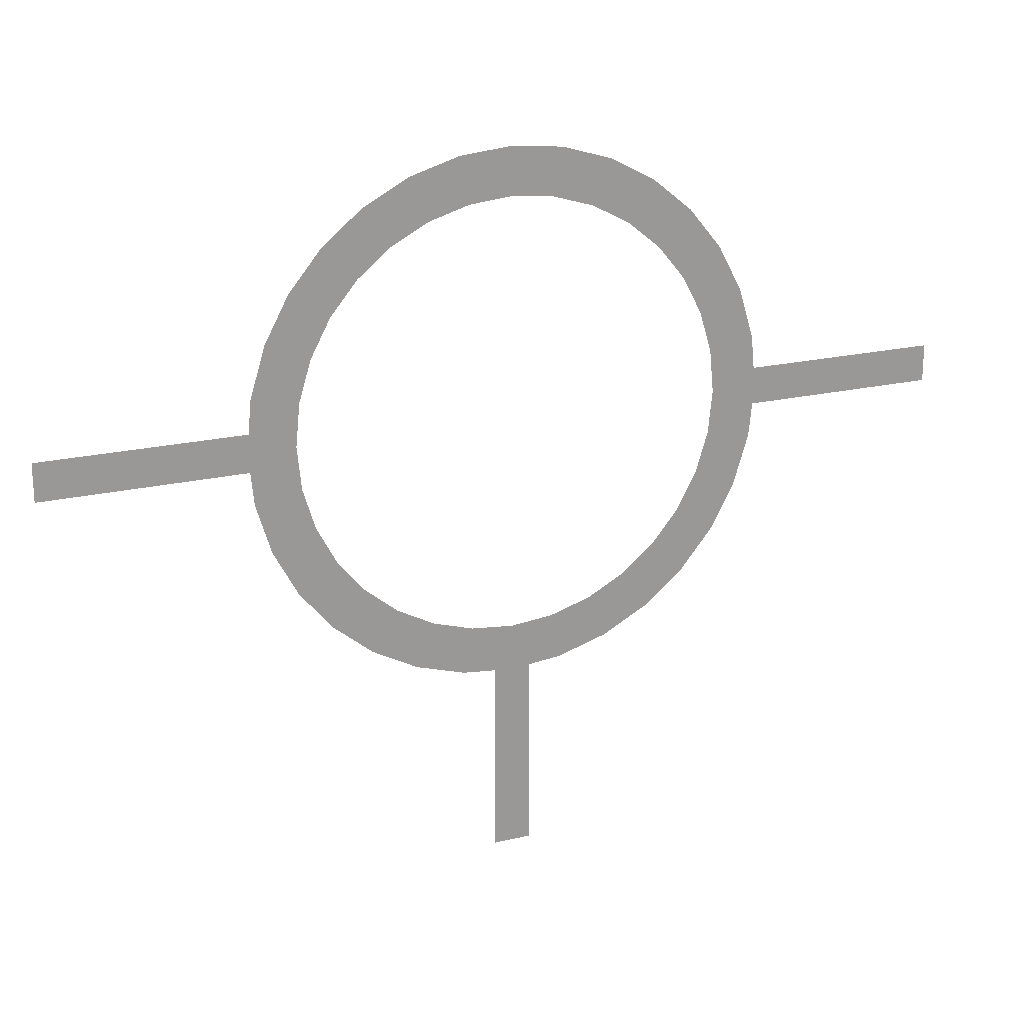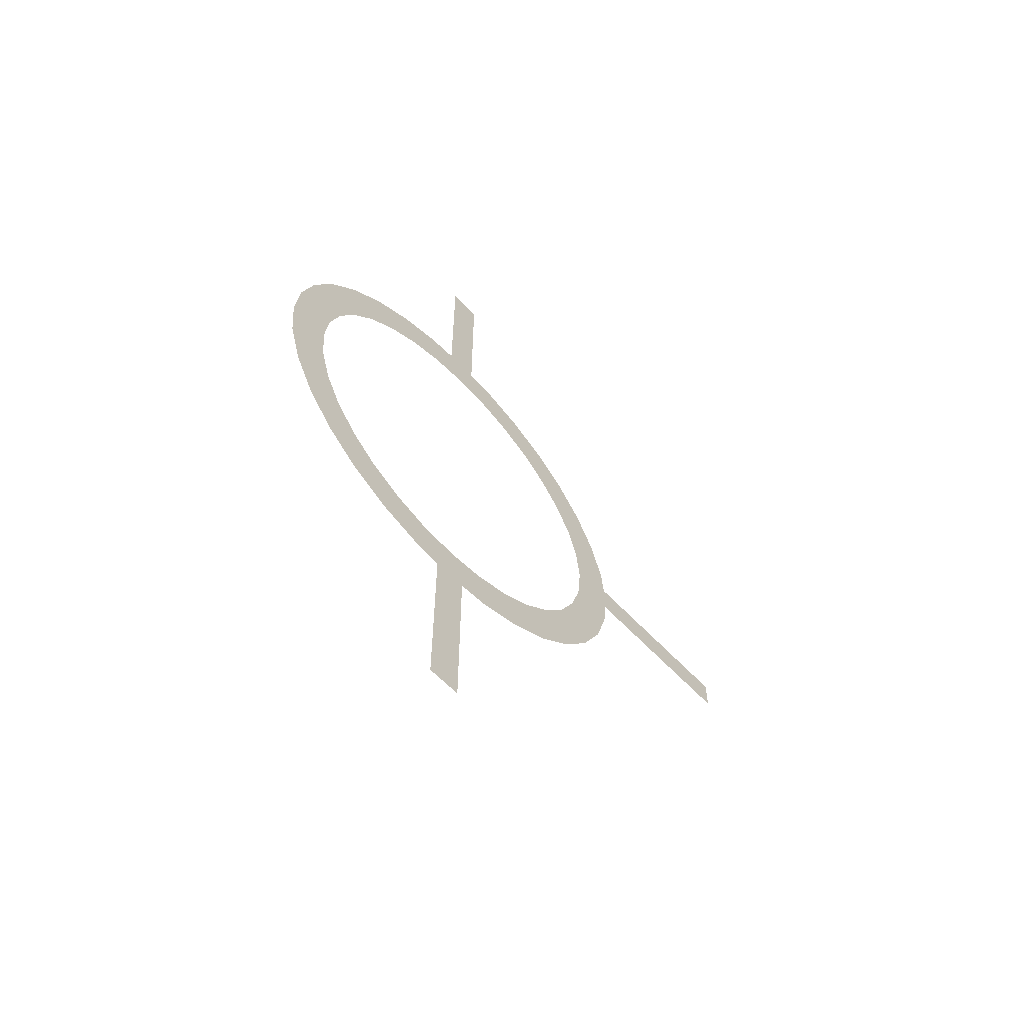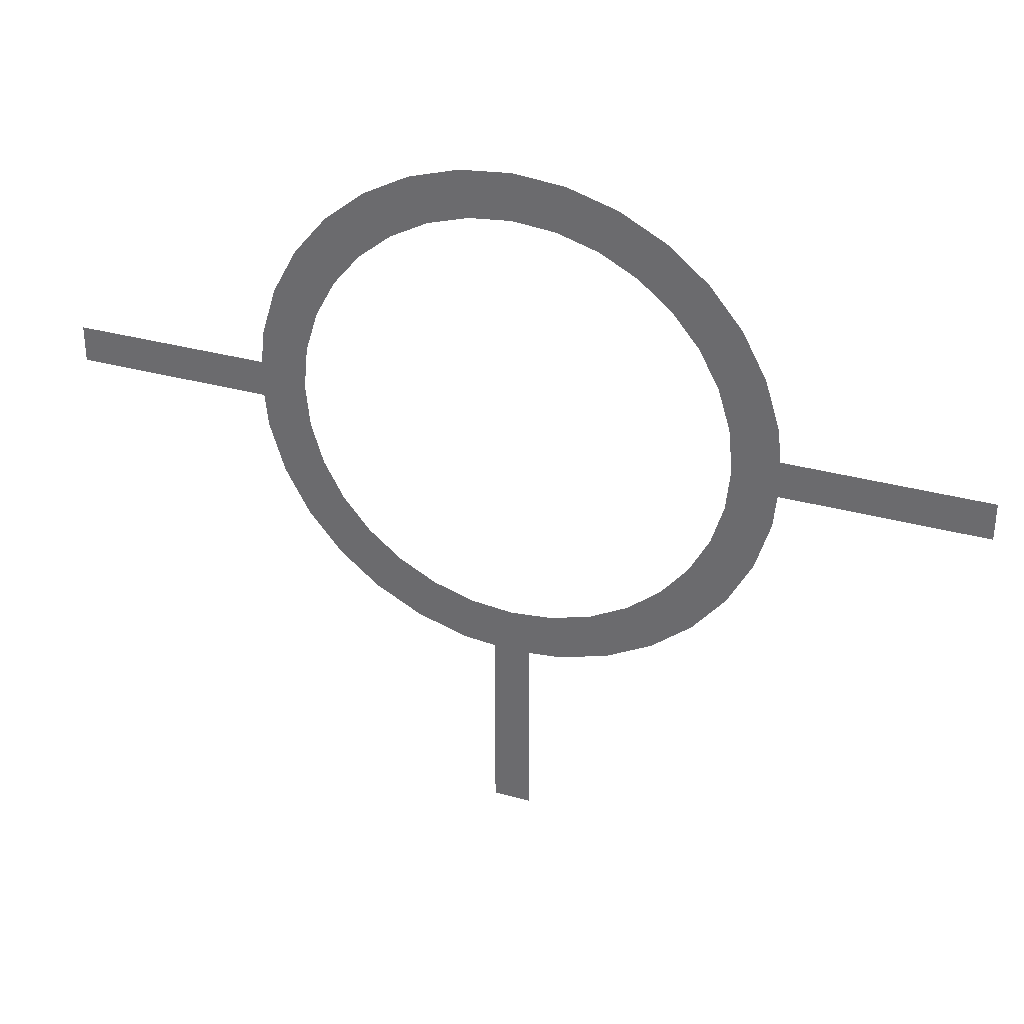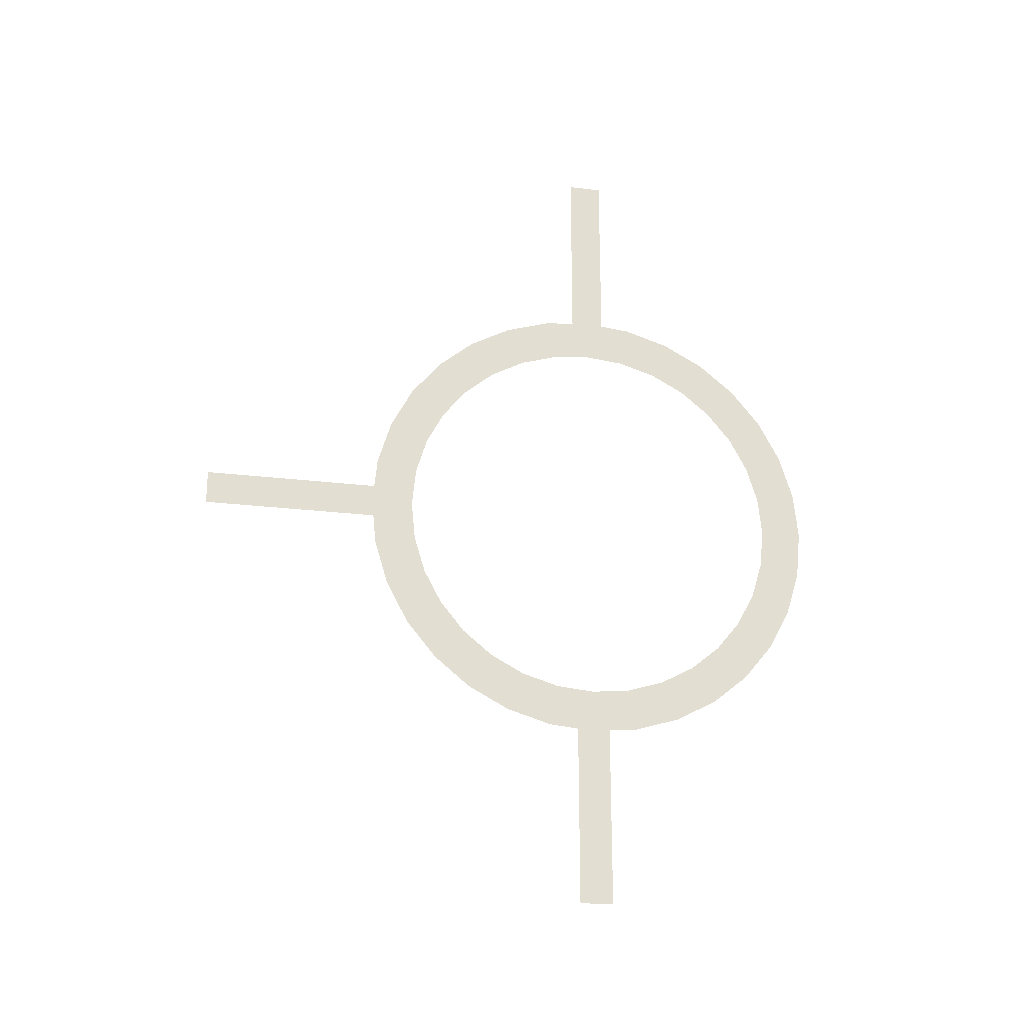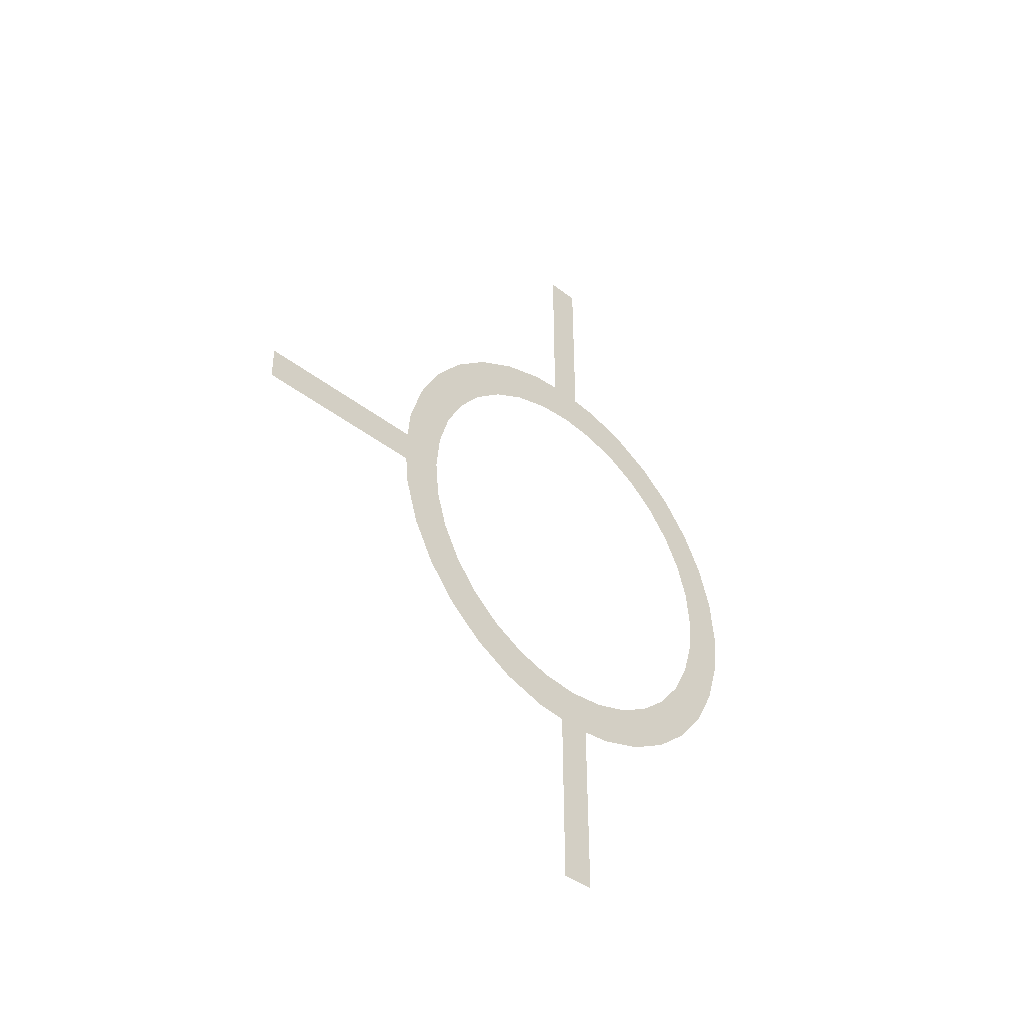
<metadata>
{"format":"obj","ext":"obj","renderer":"f3d","projection":"perspective","resolution":1024,"background":"white","views":[{"elev":20.8,"azim":-113.1,"up":"+Z"},{"elev":-60.9,"azim":42.9,"up":"+Y"},{"elev":33.2,"azim":110.8,"up":"+Z"},{"elev":-22.6,"azim":-102.1,"up":"+Y"},{"elev":-41.2,"azim":-133.5,"up":"+Y"}]}
</metadata>
<code>
o Plane.000
v -0 0.000708 -0.007639
v -0 -0.000708 -0.007639
v -0 0.000708 -0.01661
v -0 -0.000708 -0.01661
v 0 0 0.01067
v 0 -0.001951 0.01048
v 0 -0.003827 0.009912
v 0 -0.005556 0.008988
v -0 -0.007071 0.007745
v -0 -0.008315 0.006229
v -0 -0.009239 0.0045
v -0 -0.009808 0.002625
v -0 -0.01 0.000674
v -0 -0.009808 -0.001277
v -0 -0.009239 -0.003153
v -0 -0.008315 -0.004882
v -0 -0.007071 -0.006397
v -0 -0.005556 -0.007641
v -0 -0.003827 -0.008565
v -0 -0.001951 -0.009134
v -0 0 -0.009326
v -0 0.001951 -0.009134
v -0 0.003827 -0.008565
v -0 0.005556 -0.007641
v 0 0.007071 -0.006397
v 0 0.008315 -0.004882
v 0 0.009239 -0.003153
v 0 0.009808 -0.001277
v 0 0.01 0.000674
v 0 0.009808 0.002625
v 0 0.009239 0.0045
v 0 0.008315 0.006229
v 0 0.007071 0.007745
v 0 0.005556 0.008988
v 0 0.003827 0.009912
v 0 0.001951 0.01048
v 0 0 0.008889
v 0 -0.001603 0.008731
v 0 -0.003144 0.008264
v 0 -0.004564 0.007504
v -0 -0.005809 0.006483
v -0 -0.006831 0.005238
v -0 -0.00759 0.003817
v -0 -0.008057 0.002276
v -0 -0.008215 0.000674
v -0 -0.008057 -0.000929
v -0 -0.00759 -0.00247
v -0 -0.006831 -0.00389
v -0 -0.005809 -0.005135
v -0 -0.004564 -0.006157
v -0 -0.003144 -0.006916
v -0 -0.001603 -0.007384
v -0 0 -0.007542
v -0 0.001603 -0.007384
v -0 0.003144 -0.006916
v -0 0.004564 -0.006157
v 0 0.005809 -0.005135
v 0 0.006831 -0.00389
v 0 0.00759 -0.00247
v 0 0.008057 -0.000929
v 0 0.008215 0.000674
v 0 0.008057 0.002276
v 0 0.00759 0.003818
v 0 0.006831 0.005238
v 0 0.005809 0.006483
v 0 0.004564 0.007504
v 0 0.003144 0.008264
v 0 0.001603 0.008731
v -0 -0.008513 -3.4e-05
v -0 -0.008513 0.001381
v -0 -0.01749 -3.4e-05
v -0 -0.01749 0.001381
v 0 0.01749 -3.4e-05
v 0 0.01749 0.001381
v 0 0.008513 -3.4e-05
v 0 0.008513 0.001381
f 2 3 1
f 19 18 50
f 50 51 19
f 19 51 20
f 51 52 20
f 20 52 21
f 52 53 21
f 53 54 21
f 21 54 22
f 22 54 23
f 54 55 23
f 23 55 24
f 55 56 24
f 56 57 24
f 24 57 25
f 57 58 25
f 25 58 26
f 58 59 26
f 26 59 27
f 59 60 27
f 27 60 28
f 60 61 28
f 28 61 29
f 61 62 29
f 29 62 30
f 62 63 30
f 30 63 31
f 31 63 32
f 63 64 32
f 32 64 33
f 64 65 33
f 65 66 33
f 33 66 34
f 34 66 35
f 66 67 35
f 67 68 35
f 35 68 36
f 68 37 36
f 36 37 5
f 5 37 6
f 37 38 6
f 6 38 7
f 38 39 7
f 39 40 7
f 7 40 8
f 8 40 9
f 40 41 9
f 9 41 10
f 41 42 10
f 10 42 11
f 42 43 11
f 11 43 12
f 43 44 12
f 12 44 13
f 44 45 13
f 13 45 14
f 45 46 14
f 46 47 14
f 14 47 15
f 15 47 16
f 47 48 16
f 48 49 16
f 16 49 17
f 49 50 17
f 17 50 18
f 70 71 69
f 74 75 73
f 2 4 3
f 70 72 71
f 74 76 75

</code>
